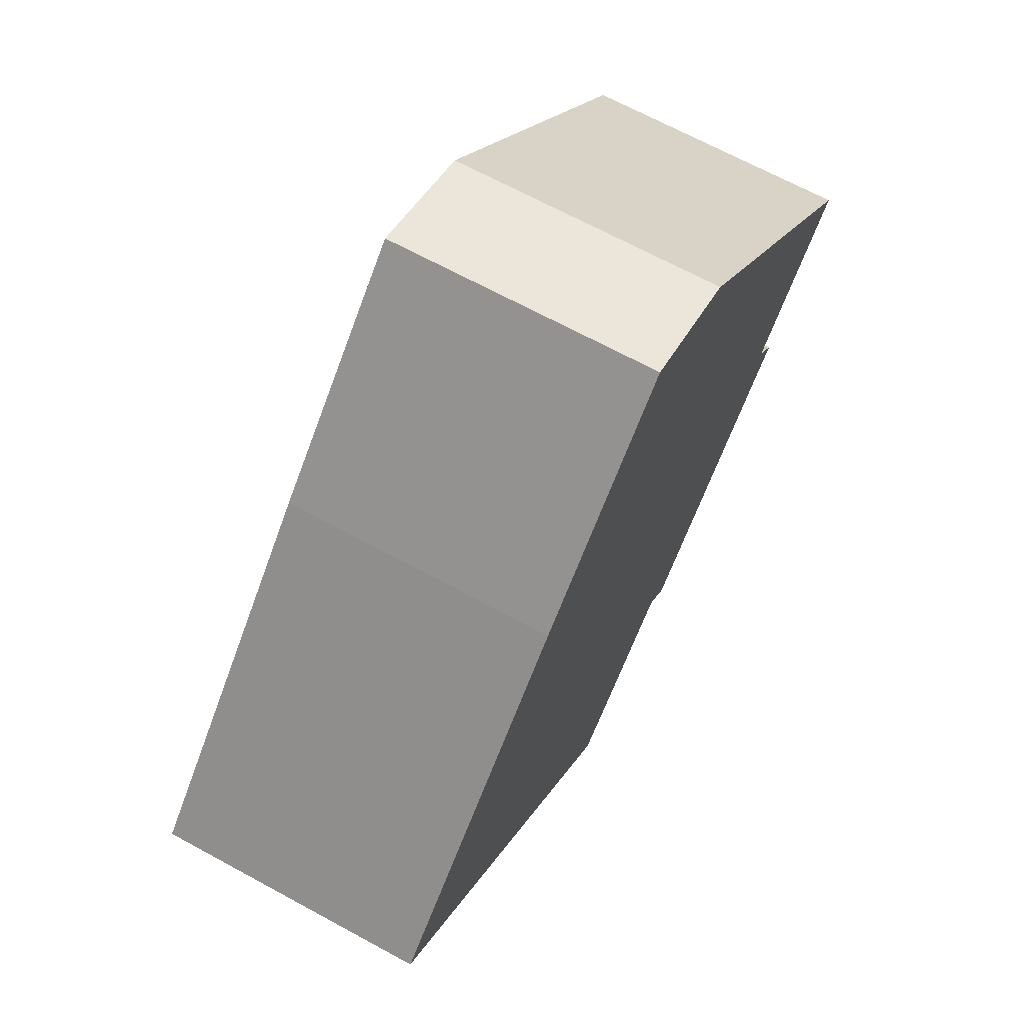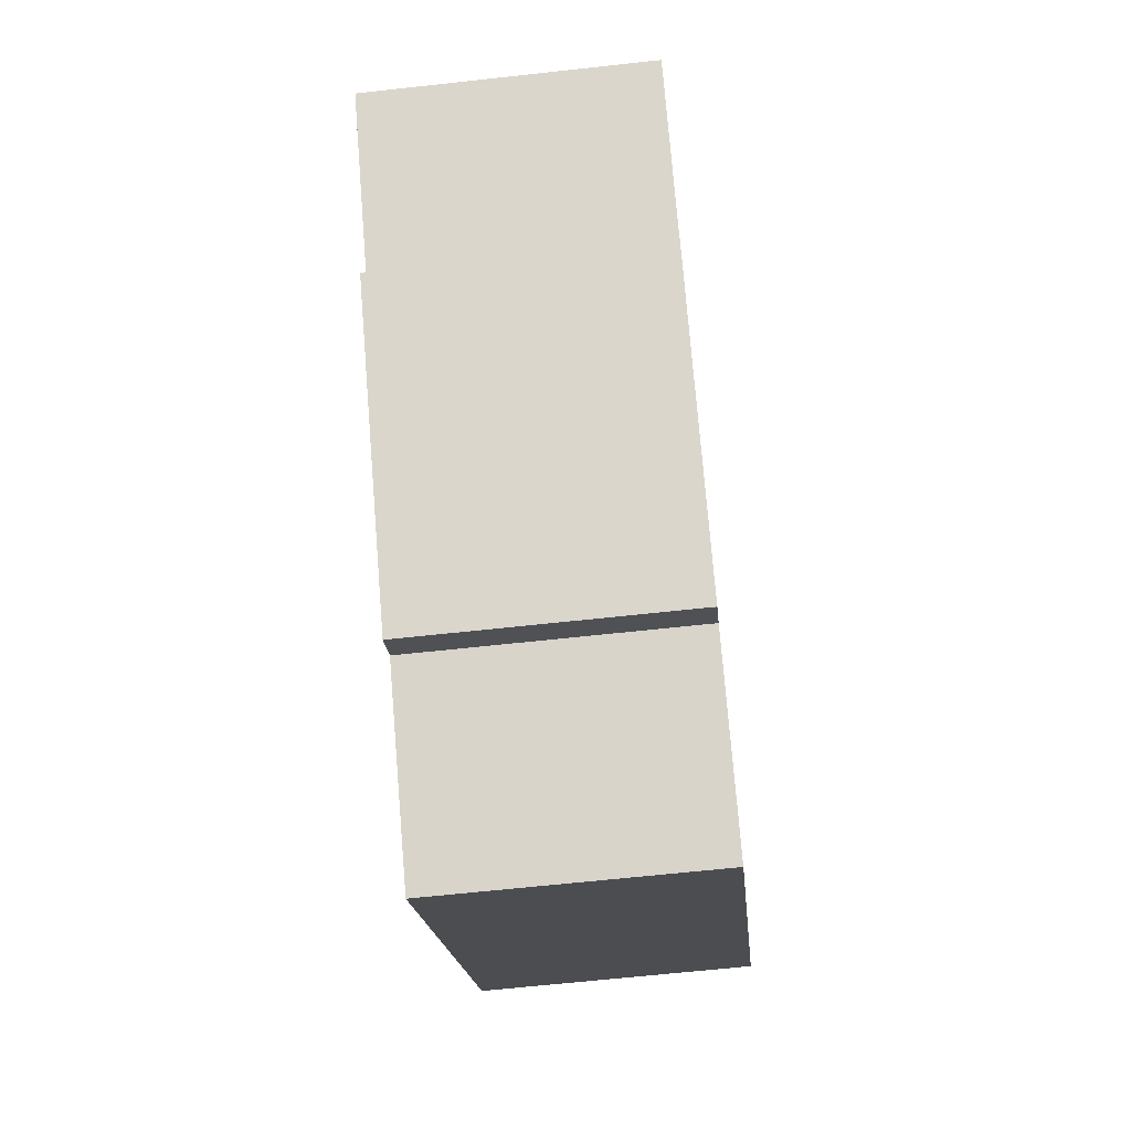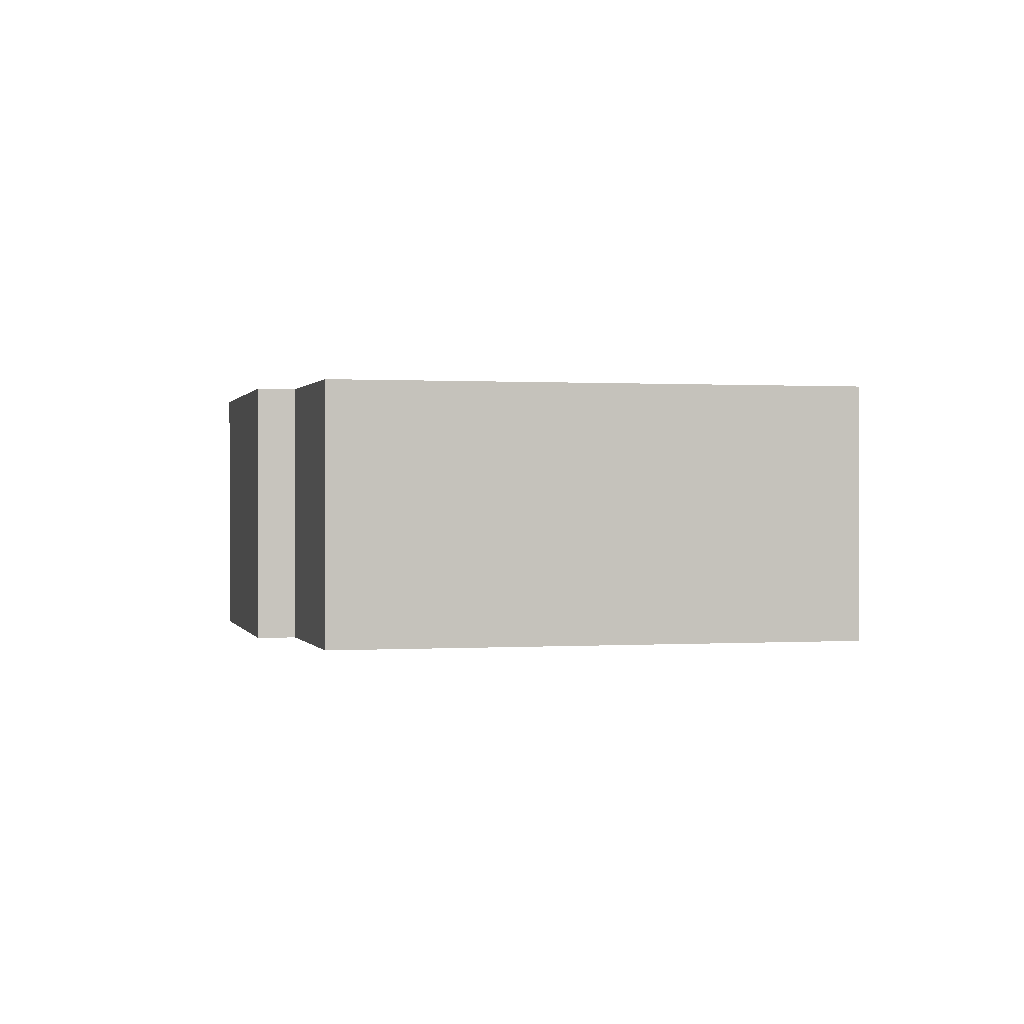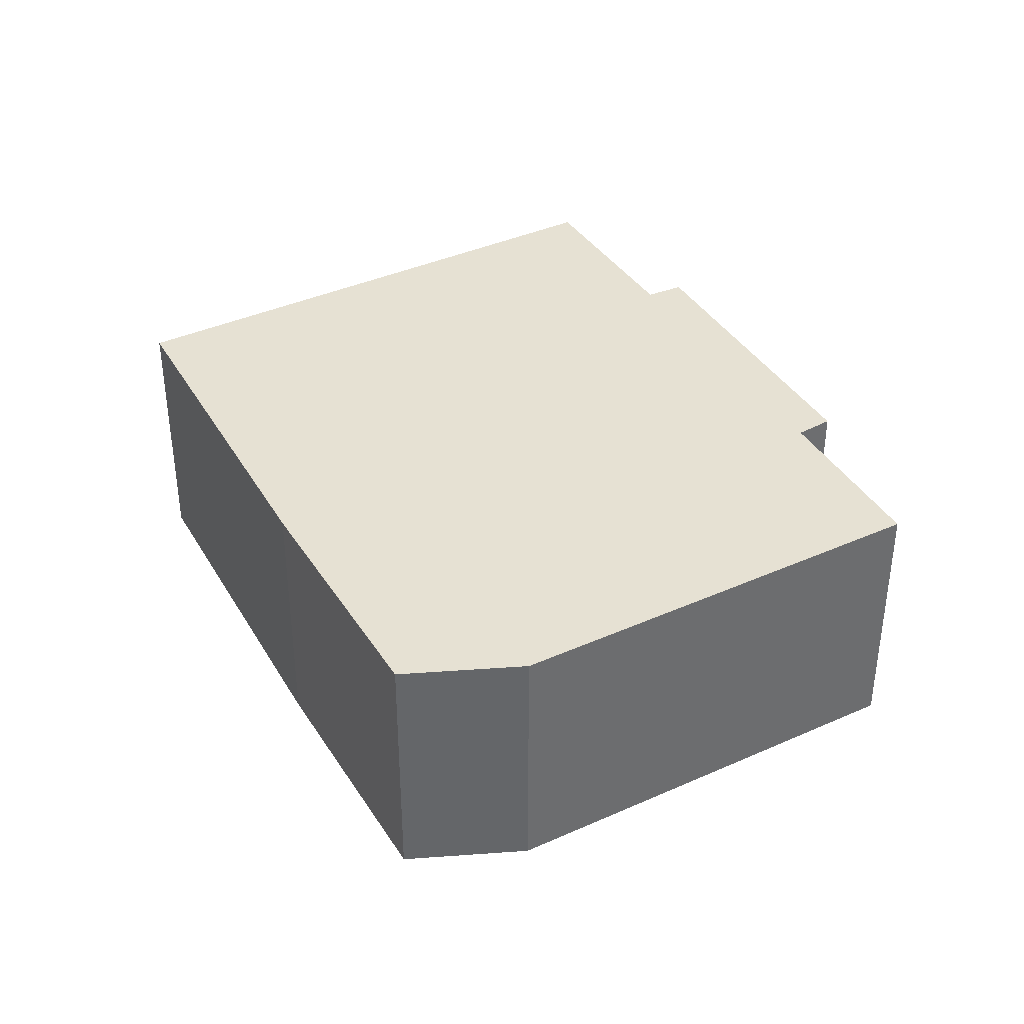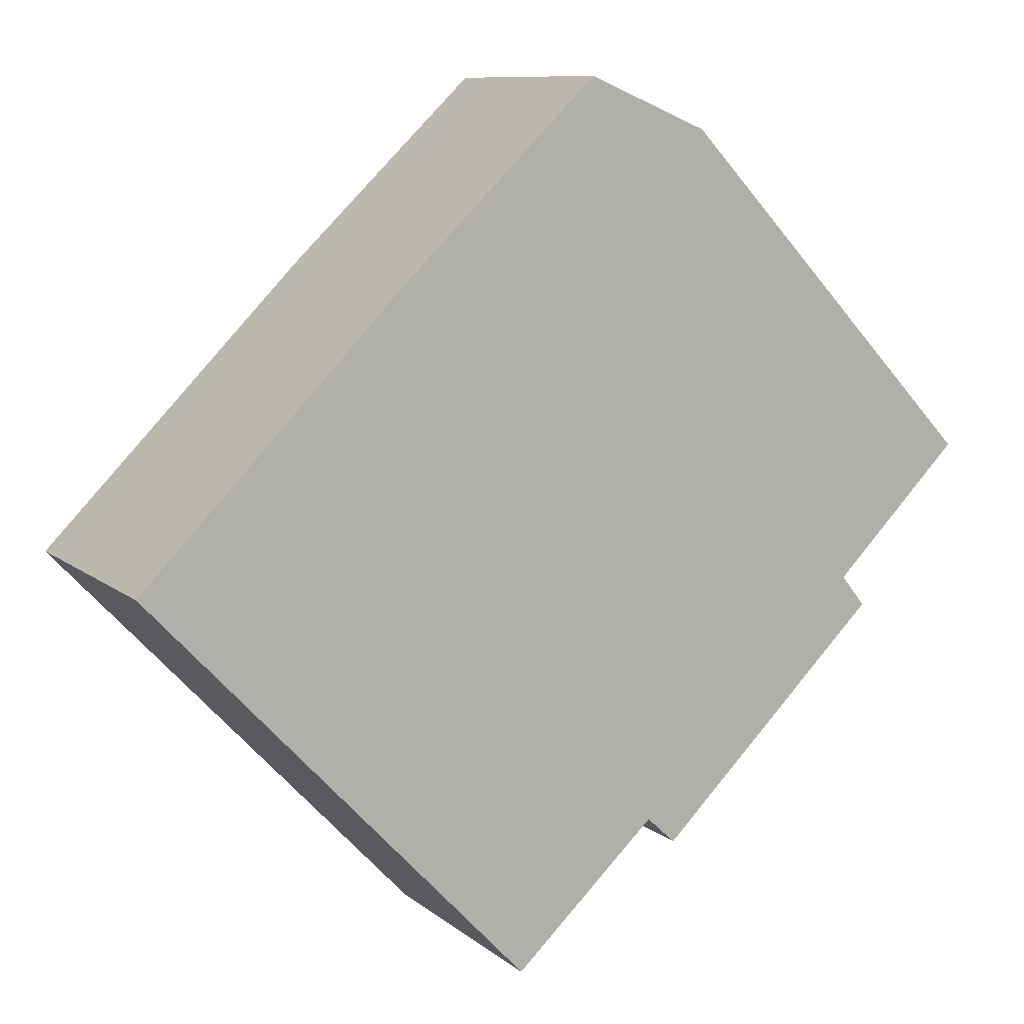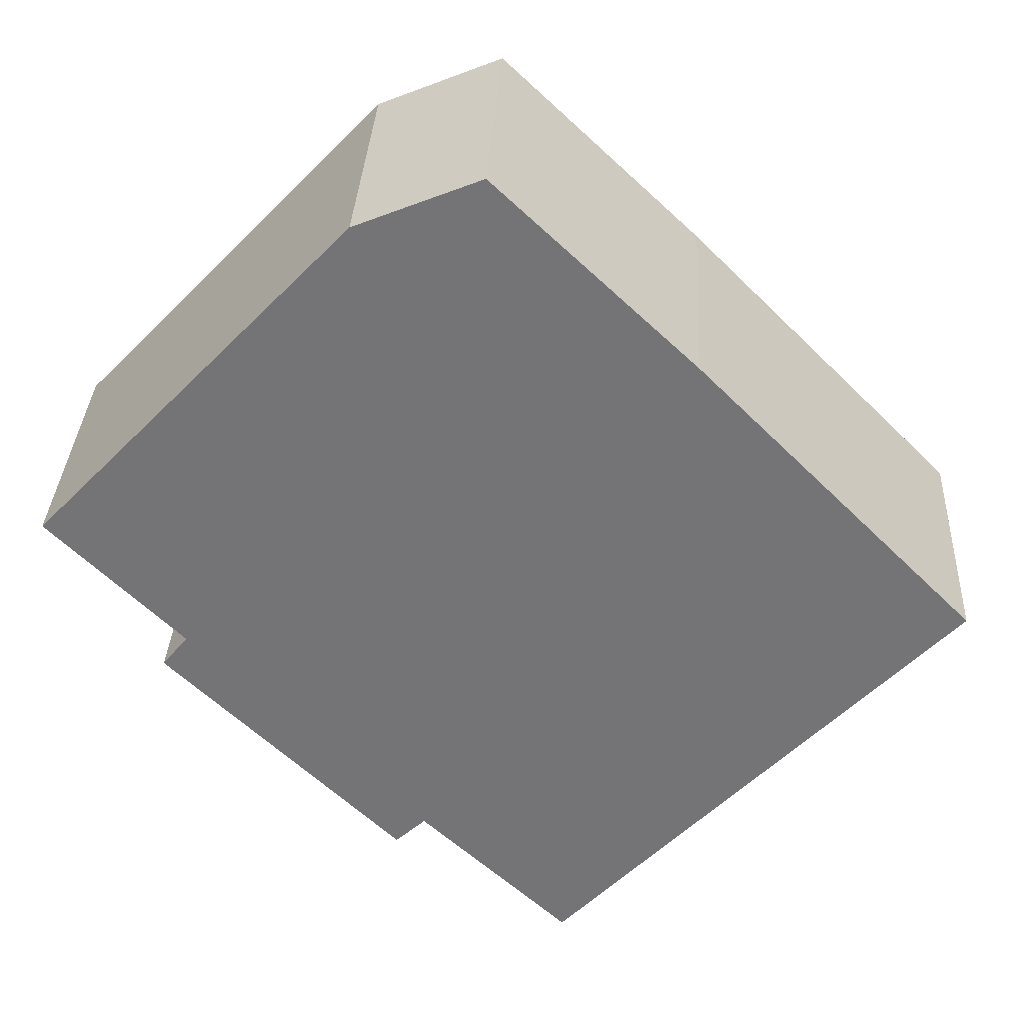
<metadata>
{"format":"obj","ext":"obj","renderer":"f3d","projection":"perspective","resolution":1024,"background":"white","views":[{"elev":67.9,"azim":-61.4,"up":"+Z"},{"elev":-63.3,"azim":96.4,"up":"+Z"},{"elev":0.4,"azim":-147.4,"up":"+Y"},{"elev":38.7,"azim":17.3,"up":"+Y"},{"elev":9.7,"azim":-27.9,"up":"+Z"},{"elev":33.4,"azim":-177.1,"up":"+Z"}]}
</metadata>
<code>
v  0 3.184 1.95e-16
v  4.863 3.184 -4.689
v  4.619 3.184 -4.917
v  6.351 3.184 -3.301
v  9.419 3.184 -0.967
v  9.123 3.184 -0.599
v  10.68 3.184 0.954
v  3.214 3.184 3.261
v  6.979 3.184 4.875
v  5.529 3.184 5.476
v  6.699 3.184 -3.625
v  4.619 3.011e-16 -4.917
v  0 0 0
v  6.699 2.22e-16 -3.625
v  6.351 2.021e-16 -3.301
v  3.214 -1.997e-16 3.261
v  5.529 -3.353e-16 5.476
v  6.979 -2.985e-16 4.875
v  10.68 -5.842e-17 0.954
v  9.123 3.668e-17 -0.599
v  9.419 5.921e-17 -0.967
v  4.863 2.871e-16 -4.689
g defaultobject
f 1 2 3
f 2 1 4
f 4 1 5
f 5 1 6
f 6 1 7
f 7 1 8
f 7 8 9
f 9 8 10
f 5 11 4
f 12 1 3
f 1 12 13
f 14 4 11
f 4 14 15
f 13 8 1
f 8 13 16
f 16 10 8
f 10 16 17
f 17 9 10
f 9 17 18
f 18 7 9
f 7 18 19
f 20 5 6
f 5 20 21
f 19 6 7
f 6 19 20
f 2 12 3
f 12 2 4
f 12 4 22
f 22 4 15
f 21 11 5
f 11 21 14
f 16 18 17
f 18 16 13
f 18 13 19
f 19 13 12
f 19 12 20
f 20 12 22
f 20 22 15
f 20 15 21
f 14 21 15

</code>
